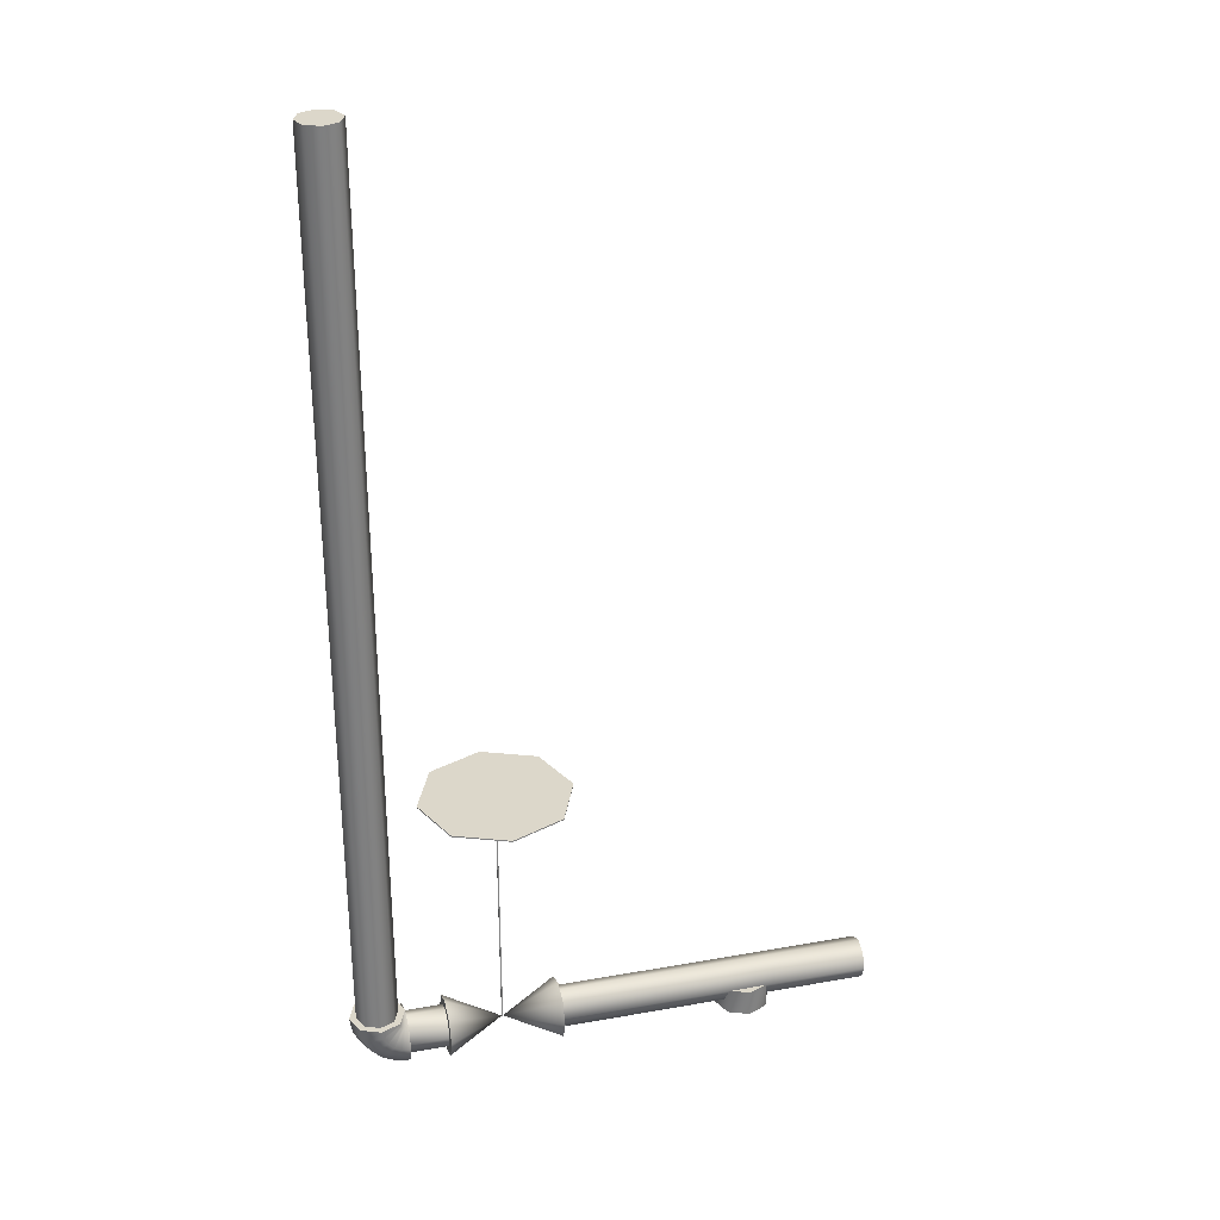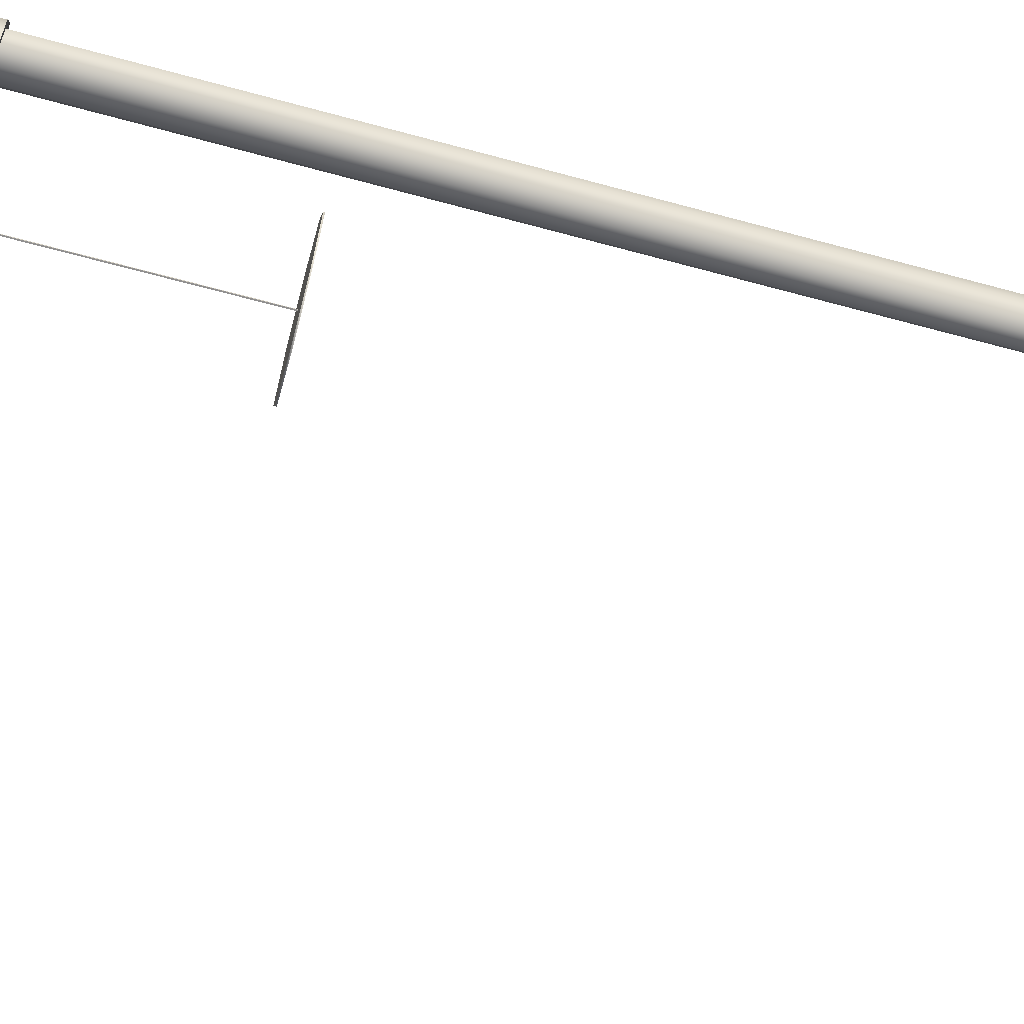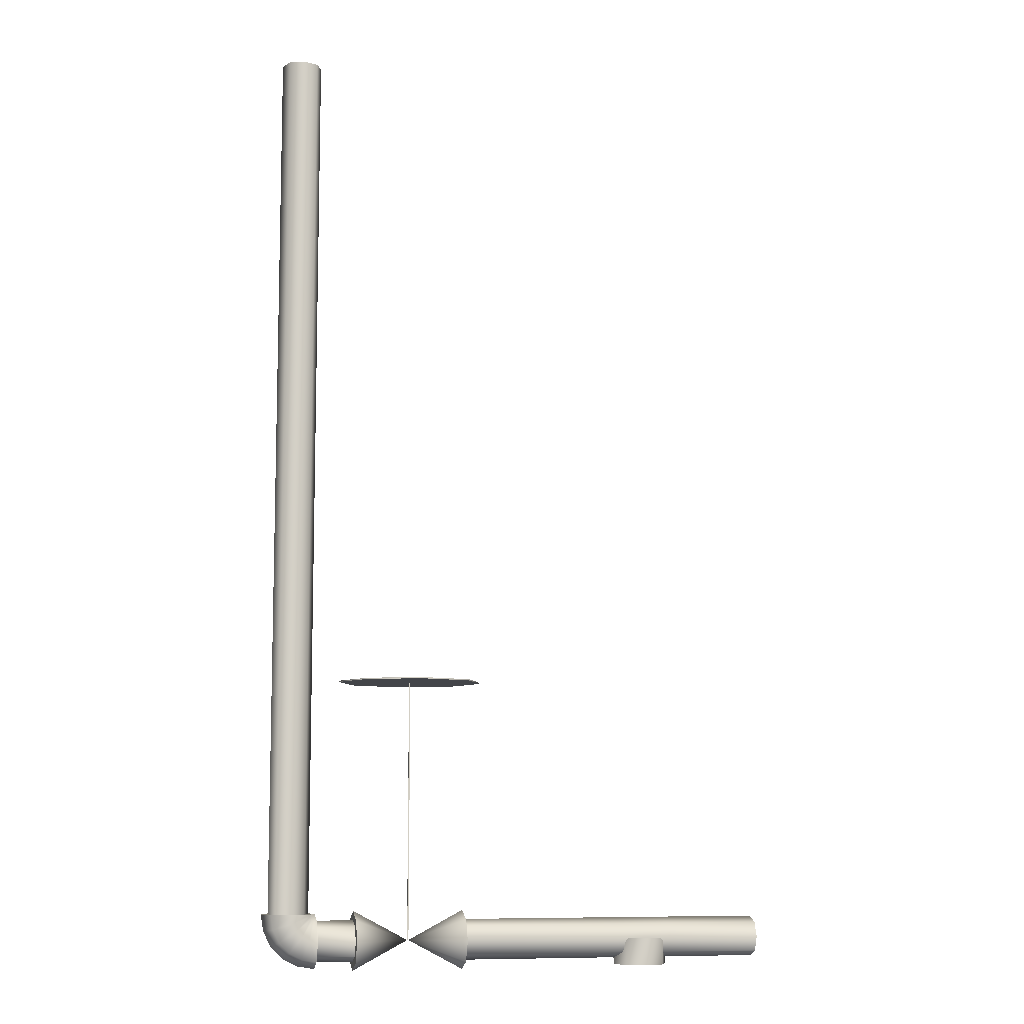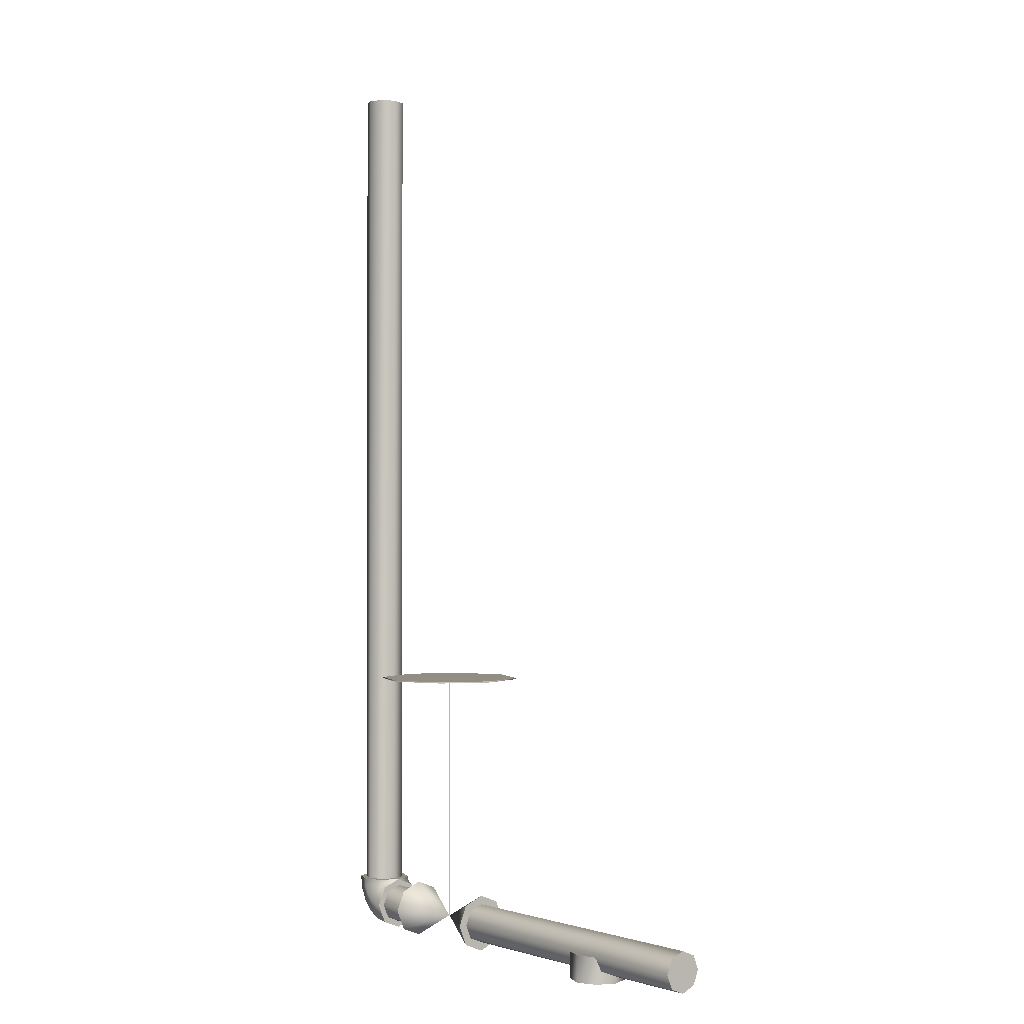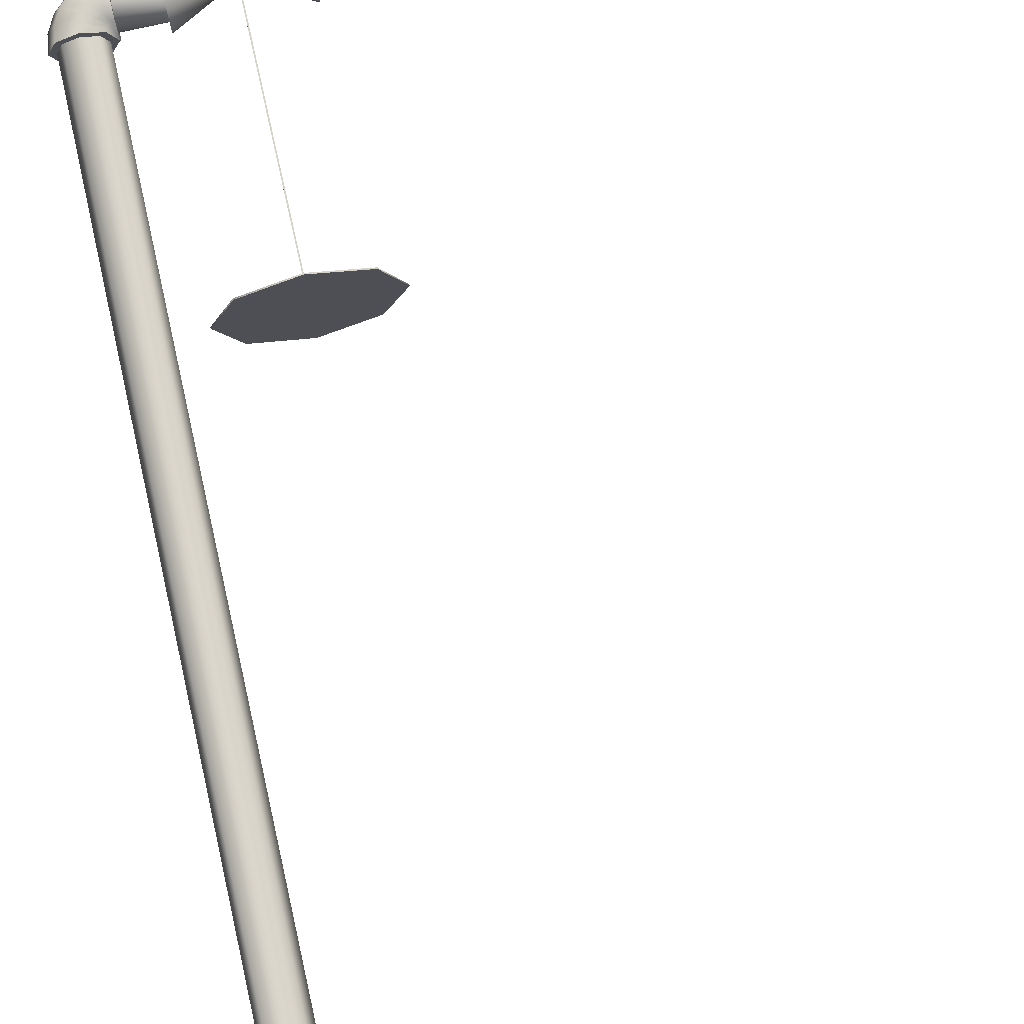
<metadata>
{"format":"obj","ext":"obj","renderer":"f3d","projection":"perspective","resolution":1024,"background":"white","views":[{"elev":30.5,"azim":165.5,"up":"+Y"},{"elev":-65.8,"azim":74.8,"up":"+Z"},{"elev":-8.7,"azim":167.1,"up":"+Y"},{"elev":-0.6,"azim":-129.4,"up":"+Y"},{"elev":75.9,"azim":167.2,"up":"+Z"}]}
</metadata>
<code>
o _Geometry_0
v -1084 2.45e+04 3.446e+04
v -1100 2.45e+04 3.445e+04
v -1116 2.45e+04 3.446e+04
v -1122 2.45e+04 34475
v -1116 2.45e+04 3.449e+04
v -1100 2.45e+04 3.45e+04
v -1084 2.45e+04 3.449e+04
v -1078 2.45e+04 34475
v -1086 2.449e+04 3.449e+04
v -1080 2.449e+04 34475
v -1101 2.45e+04 3.45e+04
v -1116 2.45e+04 3.449e+04
v -1116 2.45e+04 3.446e+04
v -1101 2.45e+04 3.445e+04
v -1086 2.449e+04 3.446e+04
v -1092 2.448e+04 3.449e+04
v -1086 2.448e+04 34475
v -1104 2.449e+04 3.45e+04
v -1117 2.45e+04 3.449e+04
v -1117 2.45e+04 3.446e+04
v -1104 2.449e+04 3.445e+04
v -1092 2.448e+04 3.446e+04
v -1100 2.447e+04 3.449e+04
v -1096 2.447e+04 34475
v -1109 2.448e+04 3.45e+04
v -1118 2.45e+04 3.449e+04
v -1118 2.45e+04 3.446e+04
v -1109 2.448e+04 3.445e+04
v -1100 2.447e+04 3.446e+04
v -1110 2.447e+04 3.449e+04
v -1108 2.446e+04 34475
v -1115 2.448e+04 3.45e+04
v -1120 2.45e+04 3.449e+04
v -1120 2.45e+04 3.446e+04
v -1115 2.448e+04 3.445e+04
v -1110 2.447e+04 3.446e+04
v -1122 2.446e+04 3.449e+04
v -1122 2.446e+04 34475
v -1122 24480 3.45e+04
v -1122 2.45e+04 3.449e+04
v -1122 2.45e+04 3.446e+04
v -1122 24480 3.445e+04
v -1122 2.446e+04 3.446e+04
v -1088 25230 3.446e+04
v -1100 25230 3.446e+04
v -1112 25230 3.446e+04
v -1117 25230 34475
v -1112 25230 3.449e+04
v -1100 25230 3.449e+04
v -1088 25230 3.449e+04
v -1083 25230 34475
v -1083 2.45e+04 34475
v -1088 2.45e+04 3.449e+04
v -1100 2.45e+04 3.449e+04
v -1112 2.45e+04 3.449e+04
v -1117 2.45e+04 34475
v -1112 2.45e+04 3.446e+04
v -1100 2.45e+04 3.446e+04
v -1088 2.45e+04 3.446e+04
v -1122 2.449e+04 3.446e+04
v -1122 2.45e+04 34475
v -1122 2.449e+04 3.449e+04
v -1122 24480 3.449e+04
v -1122 2.447e+04 3.449e+04
v -1122 2.446e+04 34475
v -1122 2.447e+04 3.446e+04
v -1122 24480 3.446e+04
v -1154 24480 3.446e+04
v -1154 2.447e+04 3.446e+04
v -1154 2.446e+04 34475
v -1154 2.447e+04 3.449e+04
v -1154 24480 3.449e+04
v -1154 2.449e+04 3.449e+04
v -1154 2.45e+04 34475
v -1154 2.449e+04 3.446e+04
v -1246 2.449e+04 3.446e+04
v -1246 2.45e+04 34475
v -1246 2.449e+04 3.449e+04
v -1246 24480 3.449e+04
v -1246 2.447e+04 3.449e+04
v -1246 2.446e+04 34475
v -1246 2.447e+04 3.446e+04
v -1246 24480 3.446e+04
v -1378 24480 3.446e+04
v -1378 2.447e+04 3.446e+04
v -1378 2.446e+04 34475
v -1378 2.447e+04 3.449e+04
v -1378 24480 3.449e+04
v -1378 2.449e+04 3.449e+04
v -1378 2.45e+04 34475
v -1378 2.449e+04 3.446e+04
v -1422 2.449e+04 3.446e+04
v -1422 2.45e+04 34475
v -1422 2.449e+04 3.449e+04
v -1422 24480 3.449e+04
v -1422 2.447e+04 3.449e+04
v -1422 2.446e+04 34475
v -1422 2.447e+04 3.446e+04
v -1422 24480 3.446e+04
v -1500 24480 3.446e+04
v -1500 2.447e+04 3.446e+04
v -1500 2.446e+04 34475
v -1500 2.447e+04 3.449e+04
v -1500 24480 3.449e+04
v -1500 2.449e+04 3.449e+04
v -1500 2.45e+04 34475
v -1500 2.449e+04 3.446e+04
v -1154 2.45e+04 3.446e+04
v -1154 2.45e+04 34475
v -1154 2.45e+04 3.449e+04
v -1154 24480 3.45e+04
v -1154 2.446e+04 3.449e+04
v -1154 2.446e+04 34475
v -1154 2.446e+04 3.446e+04
v -1154 24480 3.445e+04
v -1200 24480 34475
v -1246 2.446e+04 3.446e+04
v -1246 2.446e+04 34475
v -1246 2.446e+04 3.449e+04
v -1246 24480 3.45e+04
v -1246 2.45e+04 3.449e+04
v -1246 2.45e+04 34475
v -1246 2.45e+04 3.446e+04
v -1246 24480 3.445e+04
v -1200 24480 34475
v -1200 24480 3.448e+04
v -1200 24480 3.447e+04
v -1200 24480 3.447e+04
v -1200 24480 3.448e+04
v -1200 2.469e+04 3.448e+04
v -1200 2.469e+04 3.448e+04
v -1200 2.469e+04 3.447e+04
v -1200 2.469e+04 3.447e+04
v -1157 2.469e+04 3.452e+04
v -1200 2.469e+04 3.454e+04
v -1243 2.469e+04 3.452e+04
v -1260 2.469e+04 34475
v -1243 2.469e+04 3.443e+04
v -1200 2.469e+04 3.441e+04
v -1157 2.469e+04 3.443e+04
v -1140 2.469e+04 34475
v -1140 2.469e+04 34475
v -1157 2.469e+04 3.443e+04
v -1200 2.469e+04 3.441e+04
v -1243 2.469e+04 3.443e+04
v -1260 2.469e+04 34475
v -1243 2.469e+04 3.452e+04
v -1200 2.469e+04 3.454e+04
v -1157 2.469e+04 3.452e+04
v -1384 24480 3.446e+04
v -1400 24480 3.445e+04
v -1416 24480 3.446e+04
v -1423 24480 34475
v -1416 24480 3.449e+04
v -1400 24480 3.45e+04
v -1384 24480 3.449e+04
v -1377 24480 34475
v -1377 2.446e+04 34475
v -1384 2.446e+04 3.449e+04
v -1400 2.446e+04 3.45e+04
v -1416 2.446e+04 3.449e+04
v -1423 2.446e+04 34475
v -1416 2.446e+04 3.446e+04
v -1400 2.446e+04 3.445e+04
v -1384 2.446e+04 3.446e+04
v -1084 2.45e+04 3.446e+04
v -1100 2.45e+04 3.445e+04
v -1116 2.45e+04 3.446e+04
v -1122 2.45e+04 34475
v -1122 2.45e+04 34475
v -1122 2.45e+04 34475
v -1116 2.45e+04 3.449e+04
v -1100 2.45e+04 3.45e+04
v -1084 2.45e+04 3.449e+04
v -1078 2.45e+04 34475
v -1122 2.446e+04 3.449e+04
v -1122 2.446e+04 34475
v -1122 24480 3.45e+04
v -1122 2.45e+04 3.449e+04
v -1122 2.45e+04 3.446e+04
v -1122 24480 3.445e+04
v -1122 2.446e+04 3.446e+04
v -1088 25230 3.446e+04
v -1100 25230 3.446e+04
v -1112 25230 3.446e+04
v -1117 25230 34475
v -1112 25230 3.449e+04
v -1100 25230 3.449e+04
v -1088 25230 3.449e+04
v -1083 25230 34475
v -1083 2.45e+04 34475
v -1088 2.45e+04 3.449e+04
v -1100 2.45e+04 3.449e+04
v -1112 2.45e+04 3.449e+04
v -1117 2.45e+04 34475
v -1112 2.45e+04 3.446e+04
v -1100 2.45e+04 3.446e+04
v -1088 2.45e+04 3.446e+04
v -1122 2.449e+04 3.446e+04
v -1122 2.45e+04 34475
v -1122 2.449e+04 3.449e+04
v -1122 24480 3.449e+04
v -1122 2.447e+04 3.449e+04
v -1122 2.446e+04 34475
v -1122 2.447e+04 3.446e+04
v -1122 24480 3.446e+04
v -1154 24480 3.446e+04
v -1154 2.447e+04 3.446e+04
v -1154 2.446e+04 34475
v -1154 2.447e+04 3.449e+04
v -1154 24480 3.449e+04
v -1154 2.449e+04 3.449e+04
v -1154 2.45e+04 34475
v -1154 2.449e+04 3.446e+04
v -1246 2.449e+04 3.446e+04
v -1246 2.45e+04 34475
v -1246 2.449e+04 3.449e+04
v -1246 24480 3.449e+04
v -1246 2.447e+04 3.449e+04
v -1246 2.446e+04 34475
v -1246 2.447e+04 3.446e+04
v -1246 24480 3.446e+04
v -1378 24480 3.446e+04
v -1378 24480 3.446e+04
v -1378 2.447e+04 3.446e+04
v -1378 2.447e+04 3.446e+04
v -1378 2.446e+04 34475
v -1378 2.446e+04 34475
v -1378 2.447e+04 3.449e+04
v -1378 2.447e+04 3.449e+04
v -1378 24480 3.449e+04
v -1378 24480 3.449e+04
v -1378 2.449e+04 3.449e+04
v -1378 2.449e+04 3.449e+04
v -1378 2.45e+04 34475
v -1378 2.45e+04 34475
v -1378 2.449e+04 3.446e+04
v -1378 2.449e+04 3.446e+04
v -1422 2.449e+04 3.446e+04
v -1422 2.449e+04 3.446e+04
v -1422 2.45e+04 34475
v -1422 2.45e+04 34475
v -1422 2.449e+04 3.449e+04
v -1422 2.449e+04 3.449e+04
v -1422 24480 3.449e+04
v -1422 24480 3.449e+04
v -1422 2.447e+04 3.449e+04
v -1422 2.447e+04 3.449e+04
v -1422 2.446e+04 34475
v -1422 2.446e+04 34475
v -1422 2.447e+04 3.446e+04
v -1422 2.447e+04 3.446e+04
v -1422 24480 3.446e+04
v -1422 24480 3.446e+04
v -1500 24480 3.446e+04
v -1500 2.447e+04 3.446e+04
v -1500 2.446e+04 34475
v -1500 2.447e+04 3.449e+04
v -1500 24480 3.449e+04
v -1500 2.449e+04 3.449e+04
v -1500 2.45e+04 34475
v -1500 2.449e+04 3.446e+04
v -1154 2.45e+04 3.446e+04
v -1154 2.45e+04 34475
v -1154 2.45e+04 3.449e+04
v -1154 24480 3.45e+04
v -1154 2.446e+04 3.449e+04
v -1154 2.446e+04 34475
v -1154 2.446e+04 3.446e+04
v -1154 24480 3.445e+04
v -1246 2.446e+04 3.446e+04
v -1246 2.446e+04 34475
v -1246 2.446e+04 3.449e+04
v -1246 24480 3.45e+04
v -1246 2.45e+04 3.449e+04
v -1246 2.45e+04 34475
v -1246 2.45e+04 3.446e+04
v -1246 24480 3.445e+04
v -1200 24480 3.448e+04
v -1200 24480 3.448e+04
v -1200 24480 3.447e+04
v -1200 24480 3.447e+04
v -1200 24480 3.447e+04
v -1200 24480 3.447e+04
v -1200 24480 3.448e+04
v -1200 24480 3.448e+04
v -1200 2.469e+04 3.448e+04
v -1200 2.469e+04 3.448e+04
v -1200 2.469e+04 3.448e+04
v -1200 2.469e+04 3.448e+04
v -1200 2.469e+04 3.447e+04
v -1200 2.469e+04 3.447e+04
v -1200 2.469e+04 3.447e+04
v -1200 2.469e+04 3.447e+04
v -1157 2.469e+04 3.452e+04
v -1200 2.469e+04 3.454e+04
v -1243 2.469e+04 3.452e+04
v -1260 2.469e+04 34475
v -1243 2.469e+04 3.443e+04
v -1200 2.469e+04 3.441e+04
v -1157 2.469e+04 3.443e+04
v -1140 2.469e+04 34475
v -1140 2.469e+04 34475
v -1157 2.469e+04 3.443e+04
v -1200 2.469e+04 3.441e+04
v -1243 2.469e+04 3.443e+04
v -1260 2.469e+04 34475
v -1243 2.469e+04 3.452e+04
v -1200 2.469e+04 3.454e+04
v -1157 2.469e+04 3.452e+04
v -1384 24480 3.446e+04
v -1400 24480 3.445e+04
v -1416 24480 3.446e+04
v -1423 24480 34475
v -1416 24480 3.449e+04
v -1400 24480 3.45e+04
v -1384 24480 3.449e+04
v -1377 24480 34475
v -1377 2.446e+04 34475
v -1384 2.446e+04 3.449e+04
v -1400 2.446e+04 3.45e+04
v -1416 2.446e+04 3.449e+04
v -1423 2.446e+04 34475
v -1416 2.446e+04 3.446e+04
v -1400 2.446e+04 3.445e+04
v -1384 2.446e+04 3.446e+04
f 166 167 168
f 166 168 169
f 166 169 172
f 166 172 173
f 166 173 174
f 166 174 175
f 8 7 9
f 8 9 10
f 7 6 11
f 7 11 9
f 6 5 12
f 6 12 11
f 5 171 12
f 170 3 13
f 3 2 14
f 3 14 13
f 2 1 15
f 2 15 14
f 1 8 10
f 1 10 15
f 10 9 16
f 10 16 17
f 9 11 18
f 9 18 16
f 11 12 19
f 11 19 18
f 12 171 19
f 170 13 20
f 13 14 21
f 13 21 20
f 14 15 22
f 14 22 21
f 15 10 17
f 15 17 22
f 17 16 23
f 17 23 24
f 16 18 25
f 16 25 23
f 18 19 26
f 18 26 25
f 19 171 26
f 170 20 27
f 20 21 28
f 20 28 27
f 21 22 29
f 21 29 28
f 22 17 24
f 22 24 29
f 24 23 30
f 24 30 31
f 23 25 32
f 23 32 30
f 25 26 33
f 25 33 32
f 26 171 33
f 170 27 34
f 27 28 35
f 27 35 34
f 28 29 36
f 28 36 35
f 29 24 31
f 29 31 36
f 31 30 176
f 31 176 177
f 30 32 178
f 30 178 176
f 32 33 179
f 32 179 178
f 33 171 179
f 170 34 180
f 34 35 181
f 34 181 180
f 35 36 182
f 35 182 181
f 36 31 177
f 36 177 182
f 38 37 39
f 38 39 40
f 38 40 4
f 38 4 41
f 38 41 42
f 38 42 43
f 183 184 185
f 183 185 186
f 183 186 187
f 183 187 188
f 183 188 189
f 183 189 190
f 191 192 193
f 191 193 194
f 191 194 195
f 191 195 196
f 191 196 197
f 191 197 198
f 51 50 53
f 51 53 52
f 50 49 54
f 50 54 53
f 49 48 55
f 49 55 54
f 48 47 56
f 48 56 55
f 47 46 57
f 47 57 56
f 46 45 58
f 46 58 57
f 45 44 59
f 45 59 58
f 44 51 52
f 44 52 59
f 199 200 201
f 199 201 202
f 199 202 203
f 199 203 204
f 199 204 205
f 199 205 206
f 207 208 209
f 207 209 210
f 207 210 211
f 207 211 212
f 207 212 213
f 207 213 214
f 67 66 69
f 67 69 68
f 66 65 70
f 66 70 69
f 65 64 71
f 65 71 70
f 64 63 72
f 64 72 71
f 63 62 73
f 63 73 72
f 62 61 74
f 62 74 73
f 61 60 75
f 61 75 74
f 60 67 68
f 60 68 75
f 215 216 217
f 215 217 218
f 215 218 219
f 215 219 220
f 215 220 221
f 215 221 222
f 223 225 227
f 223 227 229
f 223 229 231
f 223 231 233
f 223 233 235
f 223 235 237
f 83 82 85
f 83 85 84
f 82 81 86
f 82 86 85
f 81 80 87
f 81 87 86
f 80 79 88
f 80 88 87
f 79 78 89
f 79 89 88
f 78 77 90
f 78 90 89
f 77 76 91
f 77 91 90
f 76 83 84
f 76 84 91
f 239 241 243
f 239 243 245
f 239 245 247
f 239 247 249
f 239 249 251
f 239 251 253
f 255 256 257
f 255 257 258
f 255 258 259
f 255 259 260
f 255 260 261
f 255 261 262
f 99 98 101
f 99 101 100
f 98 97 102
f 98 102 101
f 97 96 103
f 97 103 102
f 96 95 104
f 96 104 103
f 95 94 105
f 95 105 104
f 94 93 106
f 94 106 105
f 93 92 107
f 93 107 106
f 92 99 100
f 92 100 107
f 263 264 265
f 263 265 266
f 263 266 267
f 263 267 268
f 263 268 269
f 263 269 270
f 115 114 116
f 114 113 116
f 113 112 116
f 112 111 116
f 111 110 116
f 110 109 116
f 109 108 116
f 108 115 116
f 271 272 273
f 271 273 274
f 271 274 275
f 271 275 276
f 271 276 277
f 271 277 278
f 124 123 125
f 123 122 125
f 122 121 125
f 121 120 125
f 120 119 125
f 119 118 125
f 118 117 125
f 117 124 125
f 279 281 283
f 279 283 285
f 126 286 287
f 126 287 289
f 129 128 291
f 129 291 288
f 284 127 293
f 284 293 292
f 282 280 290
f 282 290 294
f 131 130 132
f 131 132 133
f 295 296 297
f 295 297 298
f 295 298 299
f 295 299 300
f 295 300 301
f 295 301 302
f 303 304 305
f 303 305 306
f 303 306 307
f 303 307 308
f 303 308 309
f 303 309 310
f 141 140 143
f 141 143 142
f 140 139 144
f 140 144 143
f 139 138 145
f 139 145 144
f 138 137 146
f 138 146 145
f 137 136 147
f 137 147 146
f 136 135 148
f 136 148 147
f 135 134 149
f 135 149 148
f 134 141 142
f 134 142 149
f 252 250 248
f 252 248 246
f 252 246 244
f 252 244 242
f 252 242 240
f 252 240 254
f 224 238 236
f 224 236 234
f 224 234 232
f 224 232 230
f 224 230 228
f 224 228 226
f 99 92 91
f 99 91 84
f 92 93 90
f 92 90 91
f 93 94 89
f 93 89 90
f 94 95 88
f 94 88 89
f 95 96 87
f 95 87 88
f 96 97 86
f 96 86 87
f 97 98 85
f 97 85 86
f 98 99 84
f 98 84 85
f 311 312 313
f 311 313 314
f 311 314 315
f 311 315 316
f 311 316 317
f 311 317 318
f 319 320 321
f 319 321 322
f 319 322 323
f 319 323 324
f 319 324 325
f 319 325 326
f 157 156 159
f 157 159 158
f 156 155 160
f 156 160 159
f 155 154 161
f 155 161 160
f 154 153 162
f 154 162 161
f 153 152 163
f 153 163 162
f 152 151 164
f 152 164 163
f 151 150 165
f 151 165 164
f 150 157 158
f 150 158 165

</code>
